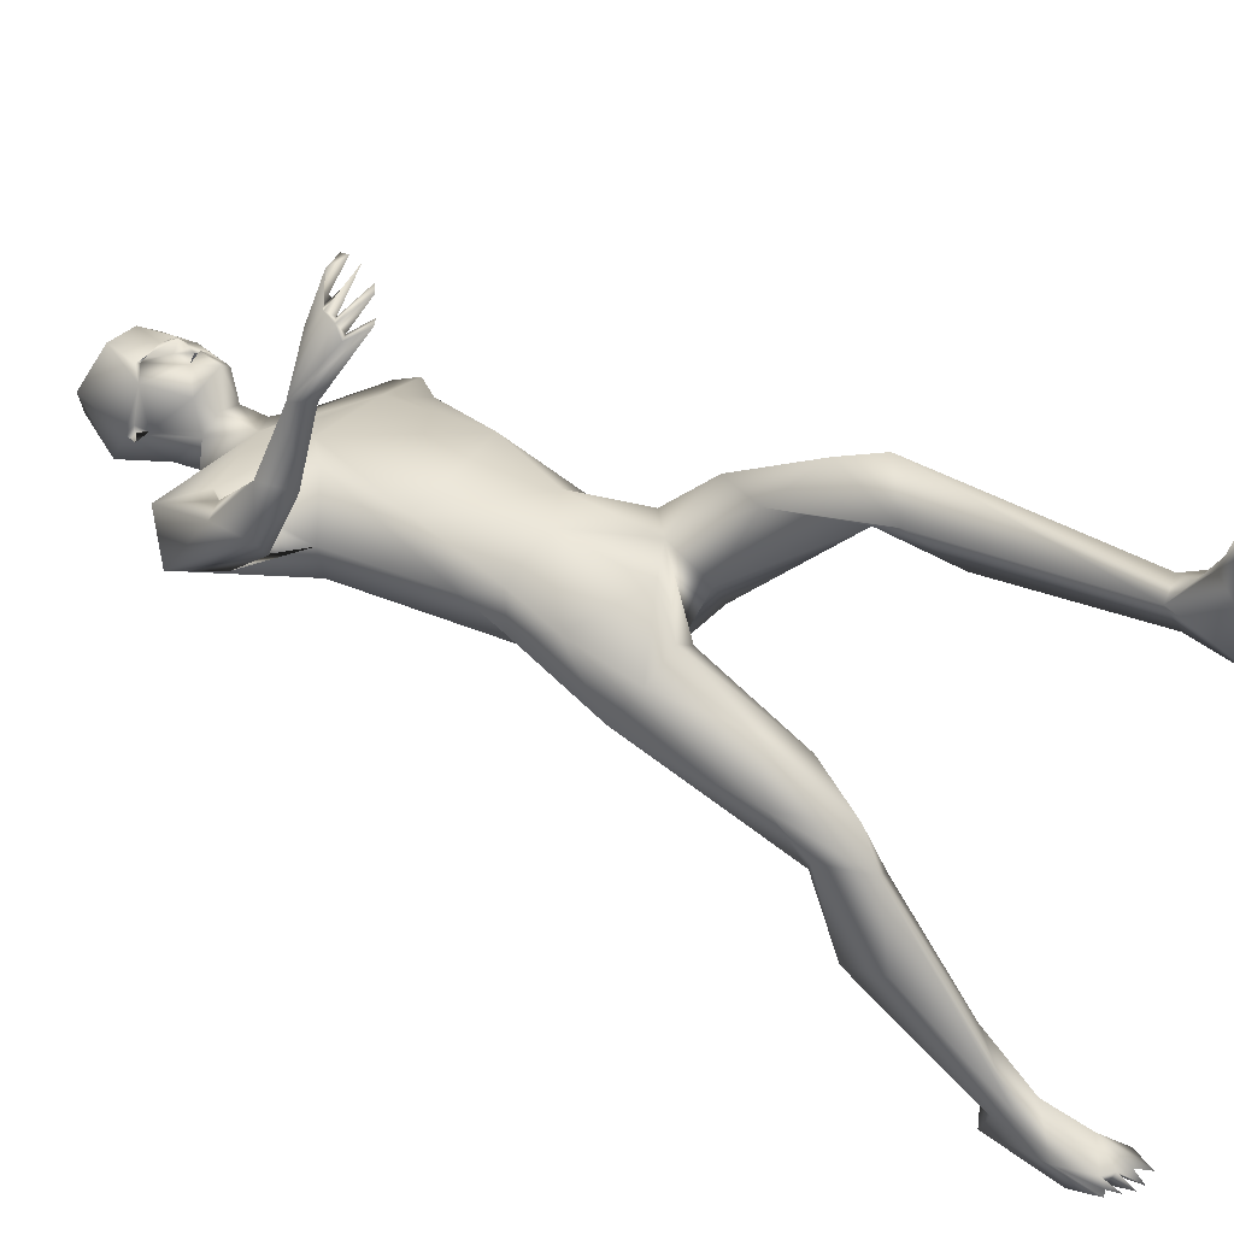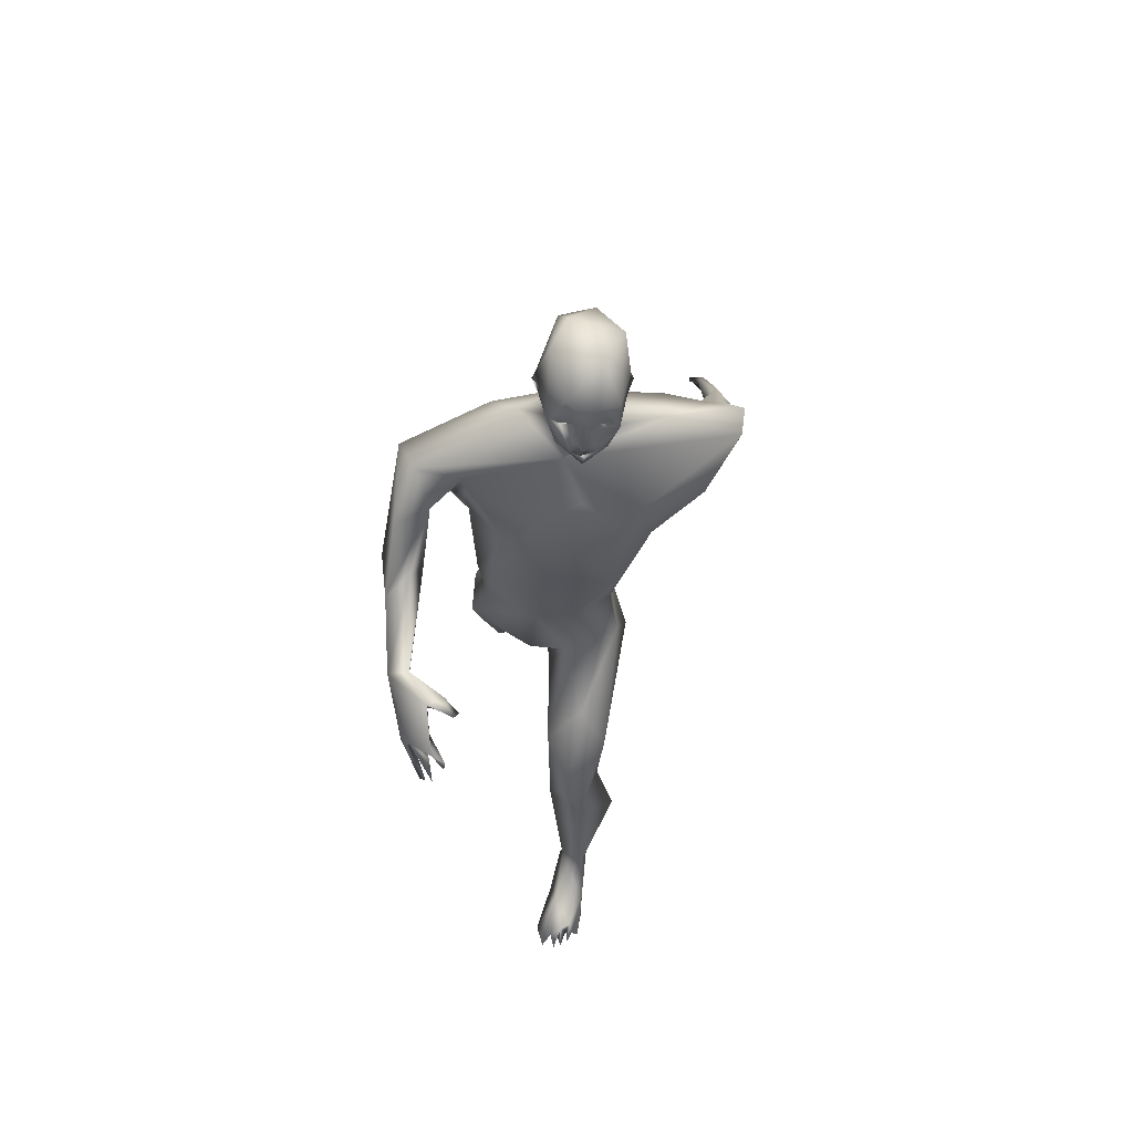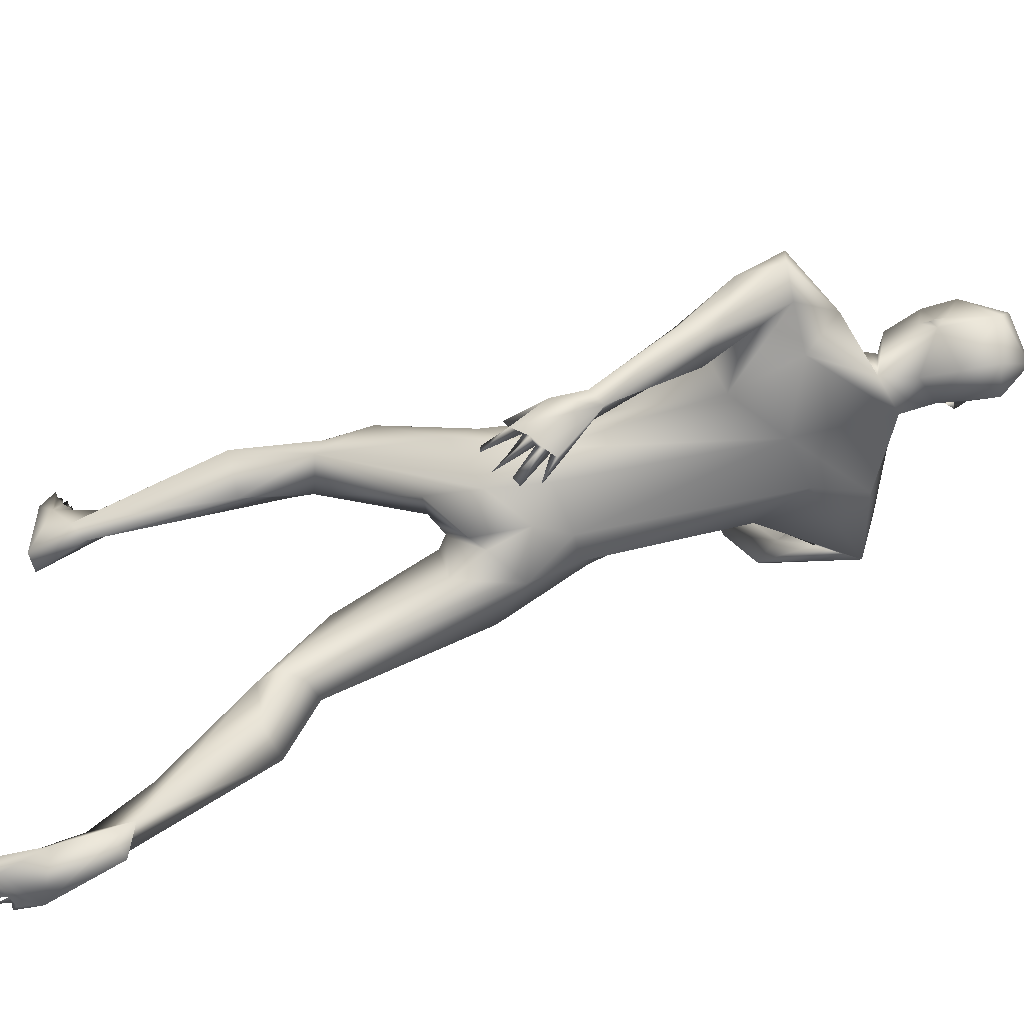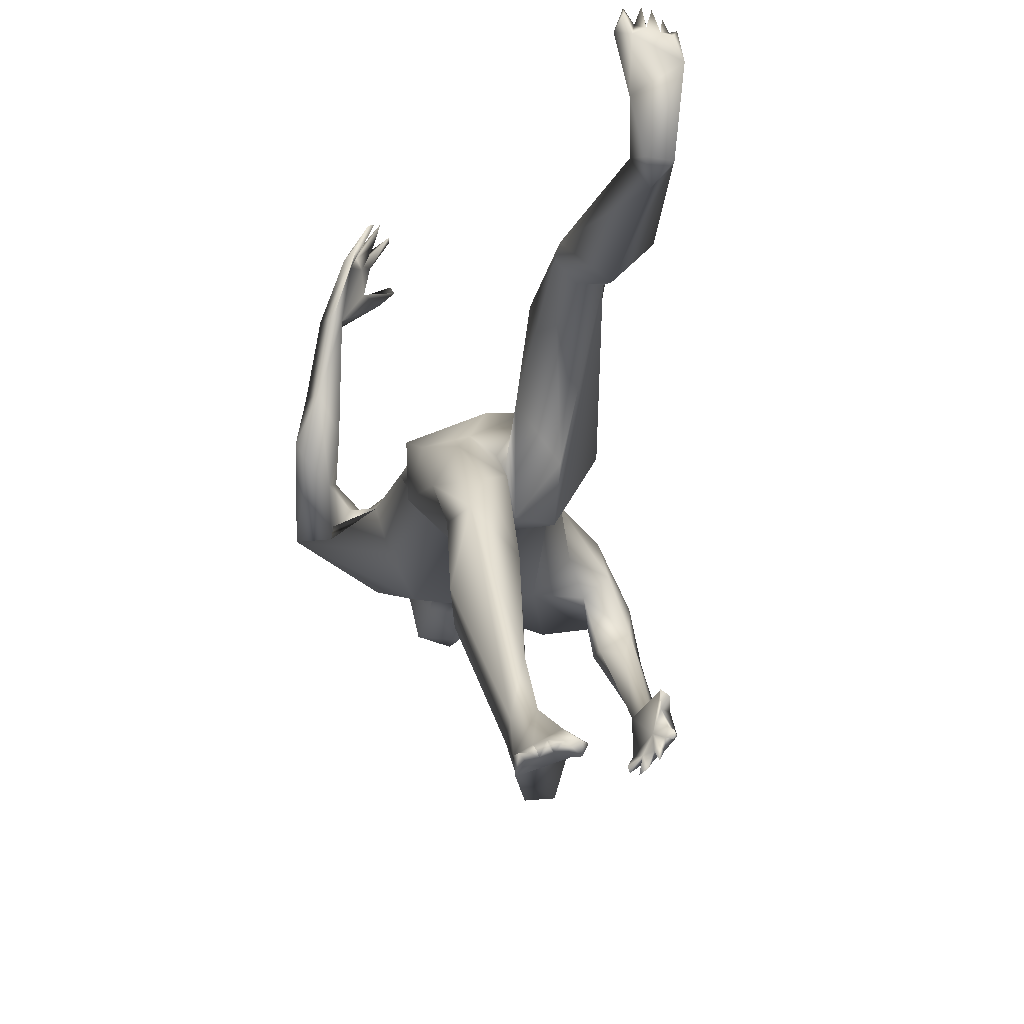
<metadata>
{"format":"obj","ext":"obj","renderer":"f3d","projection":"perspective","resolution":1024,"background":"white","views":[{"elev":39.7,"azim":-62.8,"up":"+Z"},{"elev":59.1,"azim":4.5,"up":"+Y"},{"elev":-64.2,"azim":105.7,"up":"+Z"},{"elev":-17.7,"azim":-11.8,"up":"+Z"}]}
</metadata>
<code>
o 1-base_1-base.008
v 0.325 1.235 -1.543
v 0.343 1.235 -1.543
v 0.3598 1.234 -1.541
v 0.3438 1.207 -1.535
v 0.3497 1.186 -1.532
v 0.3376 1.185 -1.538
v 0.3551 1.183 -1.531
v 0.3459 1.2 -1.536
v 0.3269 1.216 -1.565
v 0.3418 1.171 -1.545
v 0.3244 1.184 -1.606
v 0.3592 1.162 -1.599
v 0.3448 1.207 -1.606
v 0.3346 1.282 -1.54
v 0.3522 1.158 -1.539
v 0.3178 1.17 -1.561
v 0.3131 1.161 -1.603
v 0.3359 1.153 -1.583
v 0.3259 1.101 -1.584
v 0.3118 1.159 -1.644
v 0.3282 1.316 -1.635
v 0.3105 1.308 -1.594
v 0.3166 1.202 -1.65
v 0.3618 1.236 -1.681
v 0.3131 1.274 -1.669
v 0.3201 1.238 -1.543
v 0.3439 1.247 -1.548
v 0.3333 1.223 -1.551
v 0.3319 1.241 -1.565
v 0.204 1.073 -1.562
v 0.1468 1.104 -1.552
v 0.3514 1.037 -1.561
v 0.1638 1.039 -1.537
v 0.1477 0.9852 -1.556
v 0.183 1.041 -1.569
v 0.2299 1.106 -1.658
v 0.2667 1.138 -1.628
v 0.3377 1.031 -1.69
v 0.1198 1.078 -1.604
v 0.267 1.041 -1.683
v 0.1186 1.02 -1.523
v 0.1578 1.028 -1.613
v 0.1158 0.9542 -1.538
v 0.1006 0.9582 -1.514
v 0.1422 0.9749 -1.477
v 0.253 0.9817 -1.538
v 0.2951 1.015 -1.541
v 0.2378 0.8753 -1.546
v 0.1849 0.9221 -1.285
v 0.1716 0.9116 -1.283
v 0.1898 0.9185 -1.257
v 0.208 0.914 -1.25
v 0.2058 0.9031 -1.248
v 0.1914 0.8809 -1.24
v 0.1851 0.8955 -1.265
v 0.1519 0.8876 -1.283
v 0.1578 0.8806 -1.294
v 0.1634 0.8932 -1.284
v 0.1723 0.8576 -1.254
v 0.1808 0.8627 -1.25
v 0.1599 0.8531 -1.28
v 0.1459 0.8776 -1.295
v 0.1539 0.8751 -1.305
v 0.1681 0.8556 -1.277
v 0.2136 0.9398 -1.3
v 0.2194 0.9339 -1.31
v 0.1789 0.9267 -1.319
v 0.1374 0.9012 -1.361
v 0.1593 0.9035 -1.279
v 0.1783 0.9373 -1.317
v 0.1241 0.9263 -1.361
v 0.1549 0.9559 -1.499
v 0.1128 0.9606 -1.452
v 0.1239 0.9201 -1.46
v 0.1518 0.9352 -1.362
v 0.2 0.9402 -1.327
v 0.1716 0.8999 -1.296
v 0.1493 0.9103 -1.363
v 0.2034 0.96 -1.591
v 0.223 0.9661 -1.647
v 0.2748 0.7632 -1.667
v 0.2092 0.8096 -1.597
v 0.2895 0.753 -1.555
v 0.216 0.7617 -1.635
v 0.222 0.7672 -1.582
v 0.2367 0.7596 -1.661
v 0.347 0.7732 -1.555
v 0.2479 0.6981 -1.706
v 0.3033 0.6659 -1.71
v 0.1976 0.6959 -1.594
v 0.192 0.6449 -1.68
v 0.2794 0.638 -1.573
v 0.2548 0.6046 -1.614
v 0.2847 0.6007 -1.636
v 0.2985 0.6163 -1.639
v 0.202 0.6109 -1.629
v 0.2794 0.6138 -1.712
v 0.2434 0.4361 -1.8
v 0.2243 0.5121 -1.659
v 0.2095 0.4423 -1.792
v 0.2689 0.4671 -1.705
v 0.2652 0.4091 -1.798
v 0.1906 0.4773 -1.718
v 0.2317 0.4015 -1.733
v 0.199 0.4361 -1.772
v 0.2121 0.3735 -1.772
v 0.2015 0.4021 -1.892
v 0.2486 0.3954 -1.897
v 0.1862 0.3458 -1.869
v 0.2464 0.2738 -1.954
v 0.2216 0.2223 -2.027
v 0.2218 0.2448 -2.046
v 0.2556 0.08676 -2.076
v 0.2619 0.1013 -2.088
v 0.2384 0.08869 -2.081
v 0.2402 0.1162 -2.084
v 0.3077 1.227 -1.556
v 0.2913 1.239 -1.611
v 0.2952 1.229 -1.599
v 0.2861 1.223 -1.613
v 0.2952 1.211 -1.6
v 0.2971 1.223 -1.608
v 0.2712 0.1149 -2.073
v 0.257 0.1233 -2.084
v 0.2334 0.1175 -2.071
v 0.2473 0.1056 -2.074
v 0.2294 0.09446 -2.083
v 0.2211 0.1054 -2.084
v 0.2231 0.1302 -2.073
v 0.2172 0.1215 -2.082
v 0.2276 0.1239 -2.086
v 0.2445 0.2057 -2.022
v 0.2152 0.177 -2.073
v 0.255 0.1492 -2.052
v 0.2134 0.1596 -2.097
v 0.2715 0.2567 -2.095
v 0.2665 0.1817 -2.071
v 0.244 0.2626 -2.097
v 0.2495 0.266 -2.032
v 0.2651 0.3852 -1.818
v 0.2085 0.1203 -2.083
v 0.2168 0.1297 -2.089
v 0.3778 1.23 -1.545
v 0.3864 1.235 -1.549
v 0.3659 1.205 -1.536
v 0.3729 1.272 -1.54
v 0.3536 1.207 -1.523
v 0.357 1.198 -1.532
v 0.3706 1.182 -1.543
v 0.3734 1.205 -1.547
v 0.3538 1.22 -1.559
v 0.3726 1.199 -1.61
v 0.396 1.257 -1.557
v 0.3809 1.167 -1.561
v 0.389 1.132 -1.617
v 0.3713 1.153 -1.597
v 0.3664 1.146 -1.648
v 0.3556 1.19 -1.656
v 0.4003 1.206 -1.609
v 0.3953 1.296 -1.634
v 0.3732 1.31 -1.582
v 0.3577 1.282 -1.678
v 0.3694 1.234 -1.546
v 0.366 1.245 -1.556
v 0.3713 1.224 -1.564
v 0.3835 1.239 -1.567
v 0.5461 1.076 -1.694
v 0.503 1.018 -1.603
v 0.5438 1.078 -1.652
v 0.3987 1 -1.553
v 0.5234 0.9401 -1.741
v 0.5434 1.018 -1.687
v 0.4413 1.072 -1.712
v 0.4528 1.121 -1.643
v 0.5018 1.073 -1.701
v 0.4844 1.022 -1.674
v 0.4524 0.9613 -1.643
v 0.4816 0.9601 -1.768
v 0.5173 0.987 -1.764
v 0.5149 1.01 -1.648
v 0.5402 0.9485 -1.779
v 0.4397 0.9653 -1.571
v 0.5205 0.7691 -1.911
v 0.5317 0.7567 -1.912
v 0.5192 0.7224 -1.913
v 0.5215 0.7598 -1.899
v 0.5173 0.7214 -1.923
v 0.5094 0.7785 -1.925
v 0.5025 0.73 -1.947
v 0.5086 0.7491 -1.926
v 0.4989 0.7923 -1.929
v 0.4934 0.7496 -1.954
v 0.4849 0.7556 -1.96
v 0.497 0.7985 -1.94
v 0.4904 0.8045 -1.928
v 0.4791 0.7767 -1.954
v 0.4772 0.7793 -1.945
v 0.5091 0.7492 -1.858
v 0.5205 0.7469 -1.866
v 0.5087 0.7814 -1.904
v 0.5168 0.7743 -1.853
v 0.5216 0.7767 -1.925
v 0.5193 0.7809 -1.874
v 0.5105 0.7865 -1.935
v 0.5358 0.8008 -1.873
v 0.4845 0.9396 -1.764
v 0.5307 0.8428 -1.866
v 0.5057 0.8955 -1.779
v 0.5204 0.8371 -1.86
v 0.5152 0.8563 -1.88
v 0.4988 0.8387 -1.873
v 0.4084 0.9768 -1.686
v 0.388 0.7662 -1.588
v 0.3803 0.7565 -1.644
v 0.3447 0.7546 -1.662
v 0.3935 0.8676 -1.551
v 0.3086 0.7219 -1.688
v 0.3689 0.6813 -1.687
v 0.3159 0.6477 -1.692
v 0.3584 0.602 -1.64
v 0.4009 0.6816 -1.587
v 0.3827 0.6881 -1.573
v 0.4113 0.6479 -1.616
v 0.3318 0.6555 -1.562
v 0.3048 0.5912 -1.577
v 0.3427 0.4549 -1.481
v 0.3583 0.6113 -1.489
v 0.376 0.4651 -1.477
v 0.3125 0.5506 -1.474
v 0.3924 0.5457 -1.476
v 0.3174 0.4439 -1.462
v 0.3427 0.4962 -1.42
v 0.3835 0.4796 -1.461
v 0.3622 0.4477 -1.411
v 0.3608 0.3658 -1.516
v 0.4065 0.3629 -1.47
v 0.3166 0.4154 -1.453
v 0.3499 0.162 -1.5
v 0.3332 0.1763 -1.463
v 0.3692 0.1457 -1.481
v 0.3643 0.1777 -1.45
v 0.3121 0.1127 -1.332
v 0.3232 0.1122 -1.35
v 0.3092 0.09799 -1.345
v 0.3297 0.1094 -1.331
v 0.3325 0.1018 -1.357
v 0.395 1.214 -1.557
v 0.3992 1.224 -1.631
v 0.4014 1.224 -1.611
v 0.4034 1.237 -1.62
v 0.4067 1.218 -1.626
v 0.3971 1.218 -1.619
v 0.3172 0.0981 -1.368
v 0.3387 0.1148 -1.36
v 0.3396 0.107 -1.335
v 0.3496 0.1053 -1.344
v 0.3511 0.1115 -1.37
v 0.356 0.1041 -1.359
v 0.3463 0.09897 -1.362
v 0.3278 0.1345 -1.406
v 0.3672 0.1116 -1.42
v 0.3672 0.08933 -1.397
v 0.3013 0.1091 -1.362
v 0.3262 0.08792 -1.503
v 0.3169 0.1109 -1.428
v 0.3545 0.08817 -1.505
v 0.3464 0.1561 -1.439
v 0.3644 0.1039 -1.356
v 0.3581 0.09579 -1.366
f 1 26 117
f 14 26 3
f 148 147 4
f 4 1 6
f 9 13 151
f 17 20 37
f 17 23 20
f 25 22 21
f 18 19 156
f 17 37 19
f 28 26 1
f 37 31 19
f 19 30 47
f 34 42 35
f 31 41 33
f 36 40 39
f 39 79 42
f 39 80 79
f 43 42 34
f 41 39 44
f 31 33 30
f 79 35 42
f 78 77 63 68
f 47 46 48
f 30 46 47
f 54 58 55
f 59 56 57
f 60 58 56
f 64 62 61
f 57 62 64
f 63 57 64
f 61 63 64
f 54 69 58
f 77 58 57
f 77 67 49
f 62 56 71
f 71 69 70
f 74 34 72
f 73 71 45
f 72 75 78
f 78 74 72
f 73 74 71
f 58 69 56
f 70 67 66
f 76 66 67
f 76 65 66
f 70 65 76
f 67 77 78
f 10 9 6
f 13 9 11
f 8 6 9
f 49 70 51
f 51 70 69
f 76 78 75
f 82 48 46 79
f 68 61 71
f 70 75 71
f 61 62 71
f 33 45 72
f 80 86 82
f 81 86 40
f 37 36 39
f 181 207 210 179
f 46 30 79
f 85 90 83
f 82 84 85
f 86 84 82
f 48 85 83
f 217 219 89
f 219 95 89
f 86 88 84
f 90 96 92
f 96 93 92
f 81 88 86
f 81 217 88
f 40 86 80
f 93 96 99
f 99 101 93
f 101 102 94
f 105 103 100
f 106 103 105
f 140 101 104
f 102 108 98
f 105 109 106
f 98 108 107
f 110 106 111
f 109 111 106
f 139 140 110
f 108 139 107
f 109 107 112
f 112 111 109
f 132 110 111
f 139 112 107
f 16 6 117
f 4 147 2
f 14 117 26
f 121 118 17
f 23 24 158
f 8 9 151
f 118 119 117
f 122 121 119
f 118 121 120
f 122 119 120
f 162 24 25
f 128 130 131
f 126 125 115
f 112 139 138
f 136 138 139
f 133 138 135
f 137 123 124
f 132 133 129
f 136 135 138
f 114 126 124
f 124 126 116
f 111 133 132
f 116 125 127
f 126 115 116
f 128 129 130
f 127 125 131
f 106 110 140
f 106 140 104
f 103 96 91
f 127 131 116
f 129 134 132
f 114 123 113
f 126 114 113
f 116 135 124
f 137 135 136
f 139 108 140
f 140 108 102
f 102 101 140
f 97 95 94
f 99 103 104
f 102 97 94
f 100 88 98
f 3 163 144
f 145 3 147
f 149 247 145
f 150 8 151
f 10 7 149
f 152 149 150
f 152 11 12
f 24 162 160
f 247 159 249
f 144 143 247
f 157 159 154
f 248 24 160
f 248 157 158
f 154 156 157
f 154 15 156
f 18 156 15
f 165 143 144
f 143 165 163
f 164 166 144
f 144 166 165
f 167 169 172
f 172 180 171
f 19 170 169
f 169 170 168
f 19 155 156
f 157 173 20
f 173 157 174
f 38 20 173
f 169 167 174
f 179 175 167
f 176 180 177
f 179 172 181
f 183 185 186
f 200 188 190
f 192 193 204
f 210 204 194
f 202 210 184
f 202 184 183
f 200 183 186
f 206 171 176
f 207 181 171 209
f 211 209 208
f 171 208 209
f 211 208 206
f 178 210 206
f 194 204 191
f 198 203 199
f 205 199 203
f 200 201 211
f 201 205 207
f 210 205 184
f 210 194 195
f 169 168 172
f 144 153 146
f 175 178 176
f 195 211 210
f 184 203 186
f 207 209 201
f 200 211 195
f 206 176 178
f 239 265 260 267
f 40 38 81
f 212 214 38
f 81 38 215
f 47 48 216
f 213 216 87
f 217 89 88
f 88 91 84
f 217 218 219
f 214 213 221
f 222 227 221
f 223 214 221
f 224 83 92
f 214 218 215
f 87 224 222
f 173 175 212
f 225 224 95
f 219 220 225
f 227 222 224
f 224 229 227
f 225 231 229
f 232 234 230
f 232 229 237
f 226 228 235
f 228 233 236
f 235 228 236
f 241 234 239
f 236 240 235
f 240 241 261
f 235 240 238
f 3 143 163
f 154 7 15
f 247 249 153
f 143 3 247
f 247 149 154
f 5 149 148
f 153 249 250
f 153 161 146
f 248 158 24
f 160 153 250
f 251 248 250
f 231 225 220 226
f 238 264 239
f 266 238 240
f 238 266 264
f 262 266 261
f 267 257 261
f 253 263 265
f 257 267 260
f 246 243 253
f 265 263 260
f 255 254 246
f 246 254 245
f 246 245 243
f 259 257 254
f 269 258 259
f 258 257 256
f 259 254 255
f 237 239 234
f 232 237 234
f 223 221 230
f 219 225 95
f 243 260 242
f 254 257 260
f 253 262 246
f 268 262 261
f 237 229 231
f 232 230 227
f 226 220 228
f 26 2 3
f 146 14 3
f 5 148 4
f 10 6 7
f 5 6 8
f 11 10 12
f 121 117 119
f 121 17 16
f 18 17 19
f 162 25 21
f 25 118 22
f 118 25 23
f 161 21 22
f 23 25 24
f 15 16 18
f 20 23 158
f 26 27 2
f 28 2 27
f 26 29 27
f 26 28 29
f 117 121 16
f 35 33 34
f 37 20 36
f 32 19 47
f 38 36 20
f 31 37 39
f 36 38 40
f 41 31 39
f 44 39 43
f 50 49 53
f 51 53 52
f 50 69 55
f 54 55 69
f 58 77 55
f 59 60 56
f 59 57 60
f 65 70 66
f 53 51 50
f 52 49 51
f 49 52 53
f 77 50 55
f 57 58 60
f 63 77 57
f 50 77 49
f 34 33 72
f 73 41 44
f 74 43 34
f 73 44 74
f 43 74 44
f 74 68 71
f 68 74 78
f 45 71 75
f 56 62 57
f 76 67 78
f 70 76 75
f 17 18 16
f 9 10 11
f 31 30 19
f 35 30 33
f 43 39 42
f 50 51 69
f 69 71 56
f 63 61 68
f 72 45 75
f 49 67 70
f 39 40 80
f 79 80 82
f 79 30 35
f 48 83 87
f 48 82 85
f 83 90 92
f 85 84 90
f 90 91 96
f 81 215 217
f 97 88 89
f 88 100 91
f 99 104 101
f 106 104 103
f 100 98 107
f 107 109 105
f 105 100 107
f 111 112 133
f 6 16 15
f 1 4 2
f 17 118 23
f 28 27 29
f 1 2 28
f 117 6 1
f 15 7 6
f 4 6 5
f 22 117 14
f 161 22 14
f 117 22 118
f 119 118 120
f 120 121 122
f 128 131 129
f 133 112 138
f 134 137 132
f 132 137 139
f 124 135 137
f 134 113 123
f 123 114 124
f 134 125 126
f 123 137 134
f 125 116 115
f 129 131 125
f 130 142 131
f 91 100 103
f 93 101 94
f 134 126 113
f 130 133 141
f 129 125 134
f 131 142 135
f 116 131 135
f 133 130 129
f 135 141 133
f 142 141 135
f 136 139 137
f 139 110 132
f 89 95 97
f 130 141 142
f 98 88 97
f 102 98 97
f 103 99 96
f 145 147 148
f 149 7 154
f 150 5 8
f 10 149 12
f 11 152 13
f 157 156 155
f 250 248 160
f 160 162 21
f 161 160 21
f 248 159 157
f 160 161 153
f 146 161 14
f 3 144 146
f 158 157 20
f 163 164 144
f 165 164 163
f 166 164 165
f 153 144 247
f 247 154 159
f 169 174 19
f 171 180 176
f 174 157 155
f 19 32 170
f 167 175 174
f 175 176 212
f 176 177 212
f 179 178 175
f 172 168 180
f 179 167 172
f 182 170 216
f 182 168 170
f 32 47 170
f 187 183 184
f 185 187 184
f 184 186 185
f 183 187 185
f 183 190 202
f 189 202 190
f 188 189 190
f 204 193 191
f 191 193 192
f 188 192 204
f 196 195 194
f 191 197 196
f 191 195 197
f 195 196 197
f 202 189 188
f 196 194 191
f 200 190 183
f 188 200 191
f 191 200 195
f 191 192 188
f 206 208 171
f 210 178 179
f 206 210 211
f 202 188 204
f 210 207 205
f 198 201 203
f 199 201 198
f 199 205 201
f 152 12 149
f 155 19 174
f 184 205 203
f 211 201 209
f 210 202 204
f 181 172 171
f 200 203 201
f 186 203 200
f 212 38 173
f 177 180 182
f 212 177 213
f 213 177 182
f 214 212 213
f 215 38 214
f 173 174 175
f 182 180 168
f 213 182 216
f 216 48 87
f 216 170 47
f 87 83 224
f 213 87 222
f 217 215 218
f 84 91 90
f 221 213 222
f 223 218 214
f 92 93 224
f 224 94 95
f 219 218 220
f 228 220 218
f 218 223 228
f 230 233 228
f 227 229 232
f 230 234 233
f 235 231 226
f 236 233 234
f 241 236 234
f 241 240 236
f 239 267 241
f 3 2 147
f 247 3 145
f 149 5 150
f 152 151 13
f 149 145 148
f 151 152 150
f 251 159 248
f 159 252 249
f 249 251 250
f 251 252 159
f 249 252 251
f 258 256 259
f 256 257 259
f 254 243 245
f 241 267 261
f 261 266 240
f 253 265 262
f 262 264 266
f 260 263 242
f 243 244 253
f 263 253 244
f 260 243 254
f 223 230 228
f 224 225 229
f 94 224 93
f 259 255 246
f 263 244 242
f 244 243 242
f 258 268 261
f 259 262 269
f 246 262 259
f 261 257 258
f 269 262 268
f 262 265 264
f 264 265 239
f 238 239 237
f 235 238 237
f 235 237 231
f 33 41 73 45
f 258 269 268
f 230 221 227

</code>
